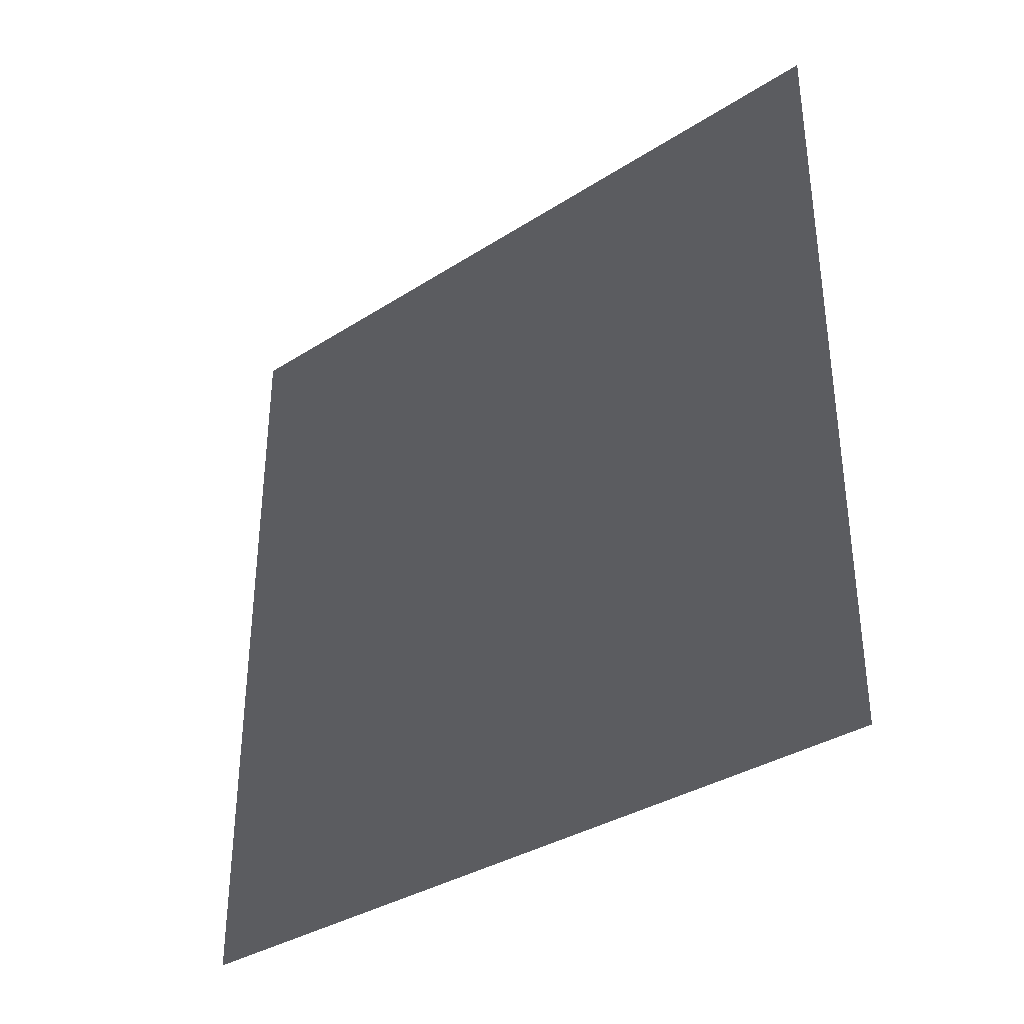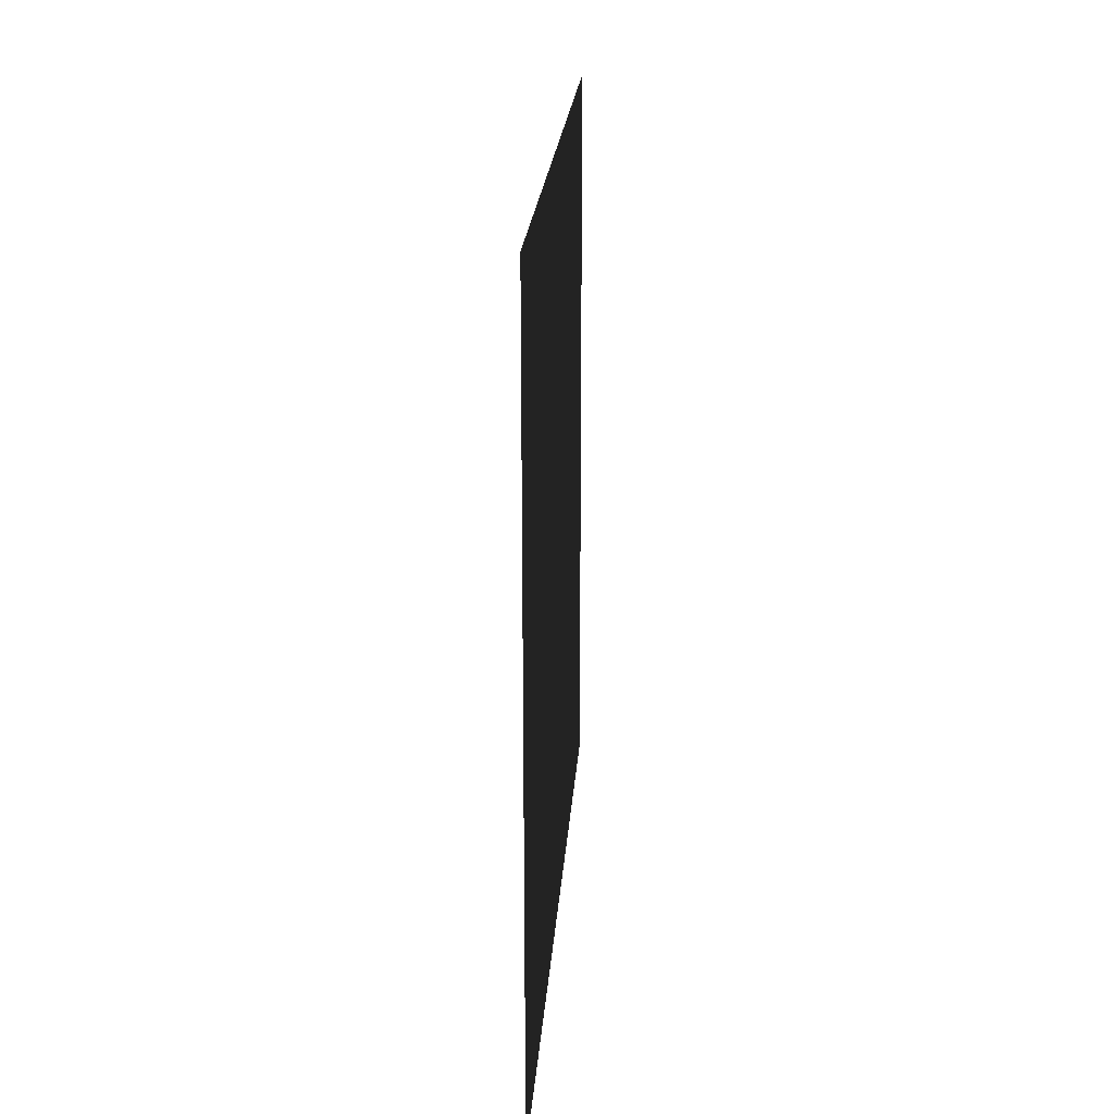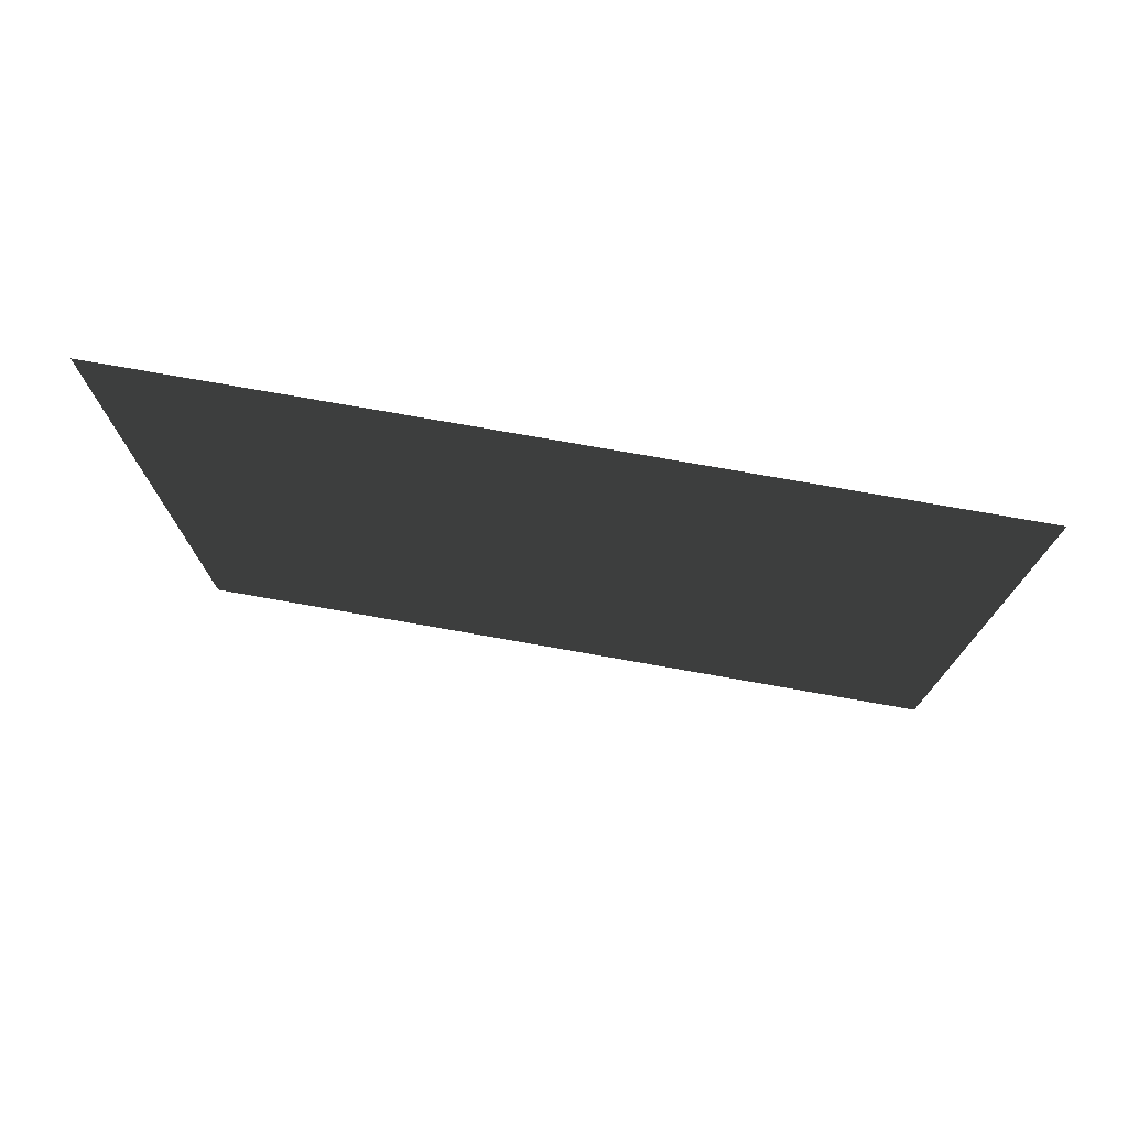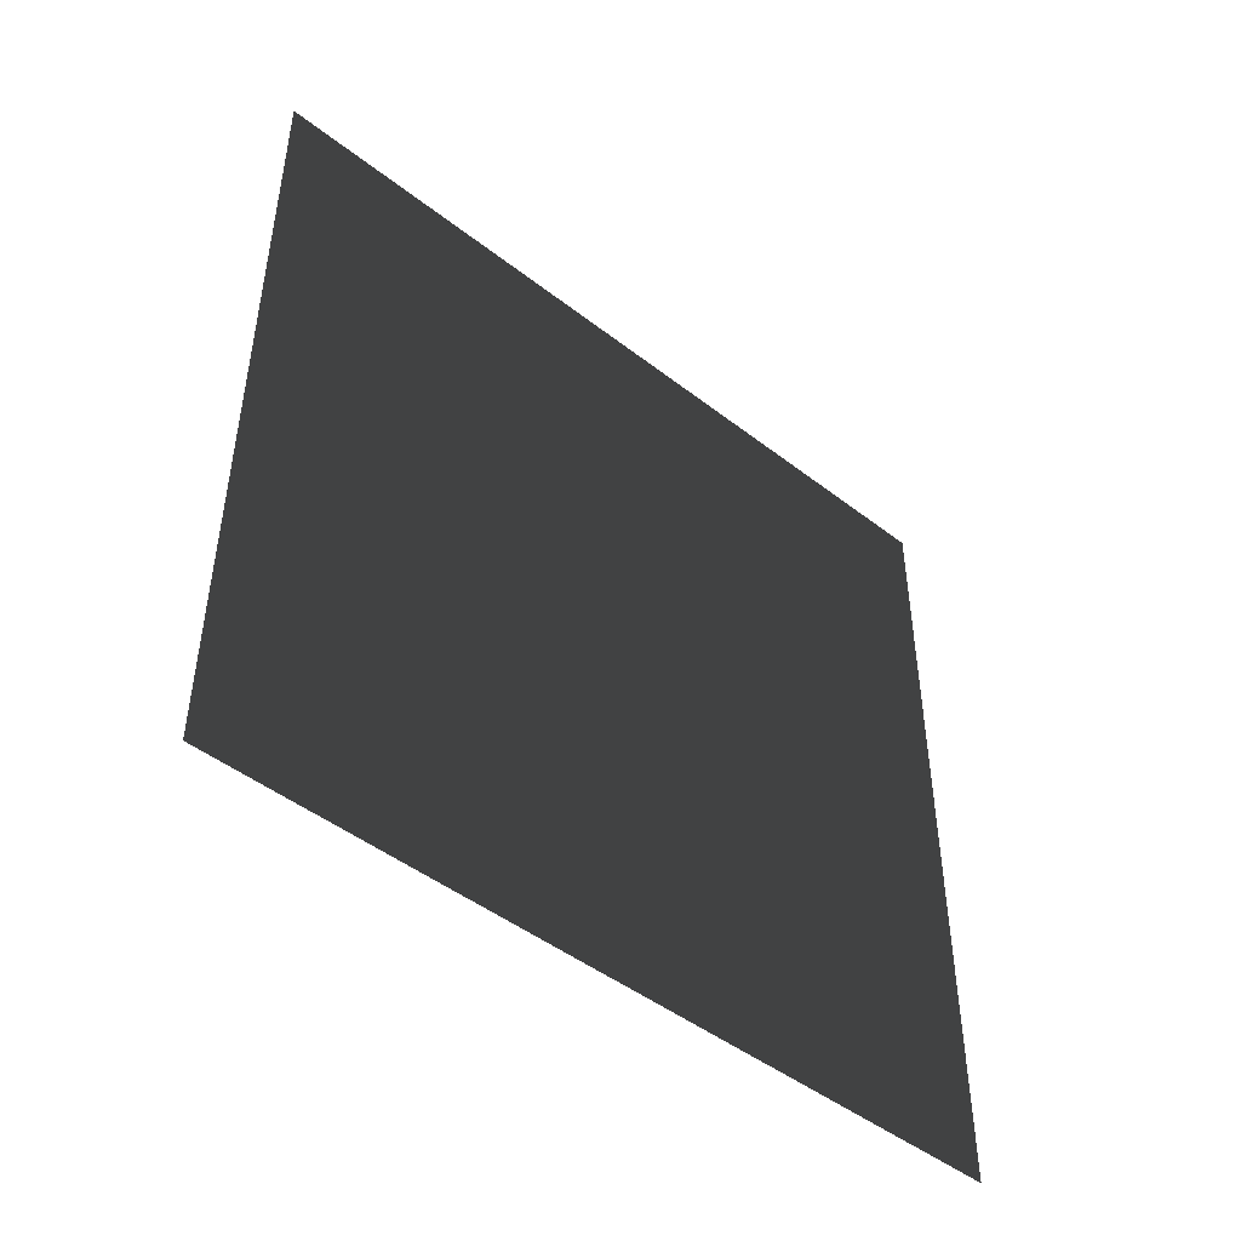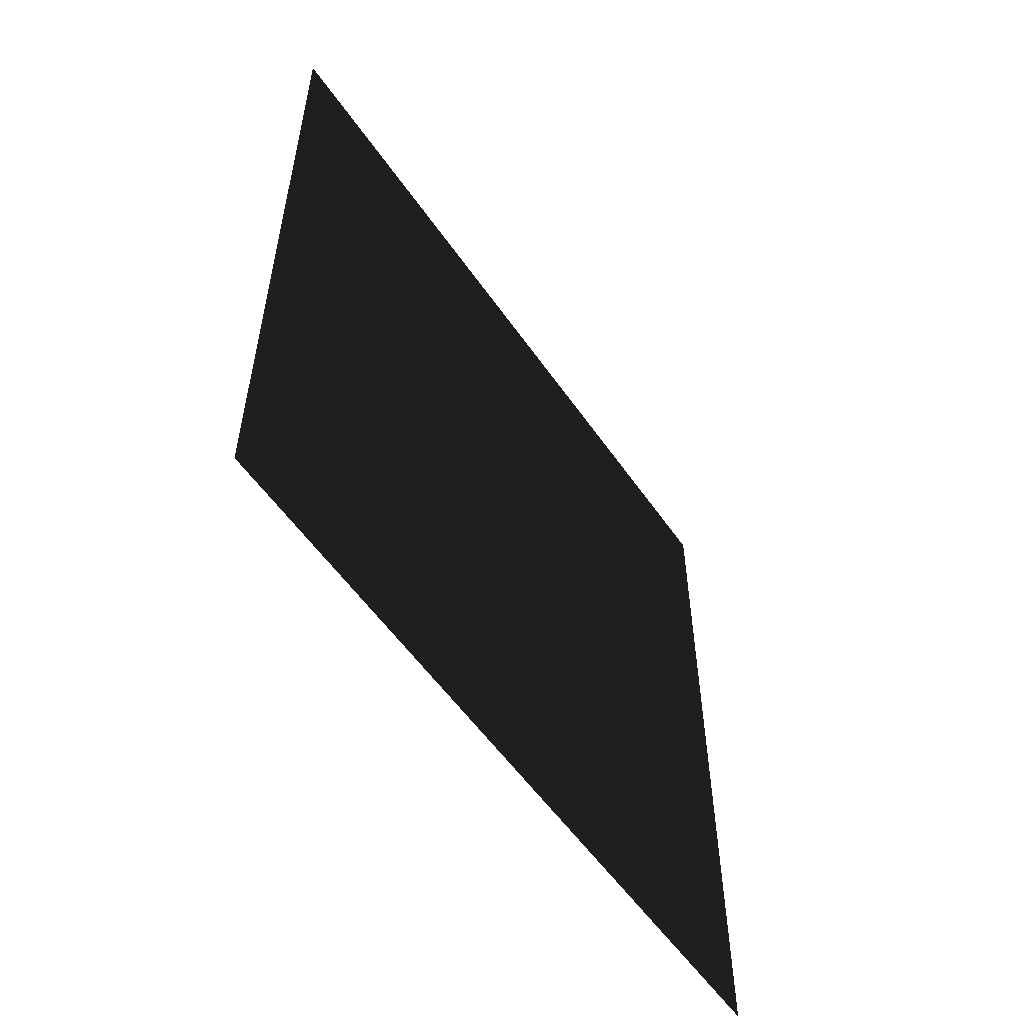
<metadata>
{"format":"obj","ext":"obj","renderer":"f3d","projection":"perspective","resolution":1024,"background":"white","views":[{"elev":-34.9,"azim":130.5,"up":"+Z"},{"elev":21.4,"azim":-176.1,"up":"+Y"},{"elev":76.0,"azim":100.0,"up":"+Y"},{"elev":-46.6,"azim":-131.5,"up":"+Y"},{"elev":-55.2,"azim":-145.9,"up":"+Z"}]}
</metadata>
<code>
v -1.04e-07 3 -2.282e-07
v 3.542e-07 -2.054e-07 3
v -5.668e-08 3 3
v -1.04e-07 -8.41e-22 -2.282e-07
g wall15_9612_388
f 1 3 2
f 2 4 1

</code>
